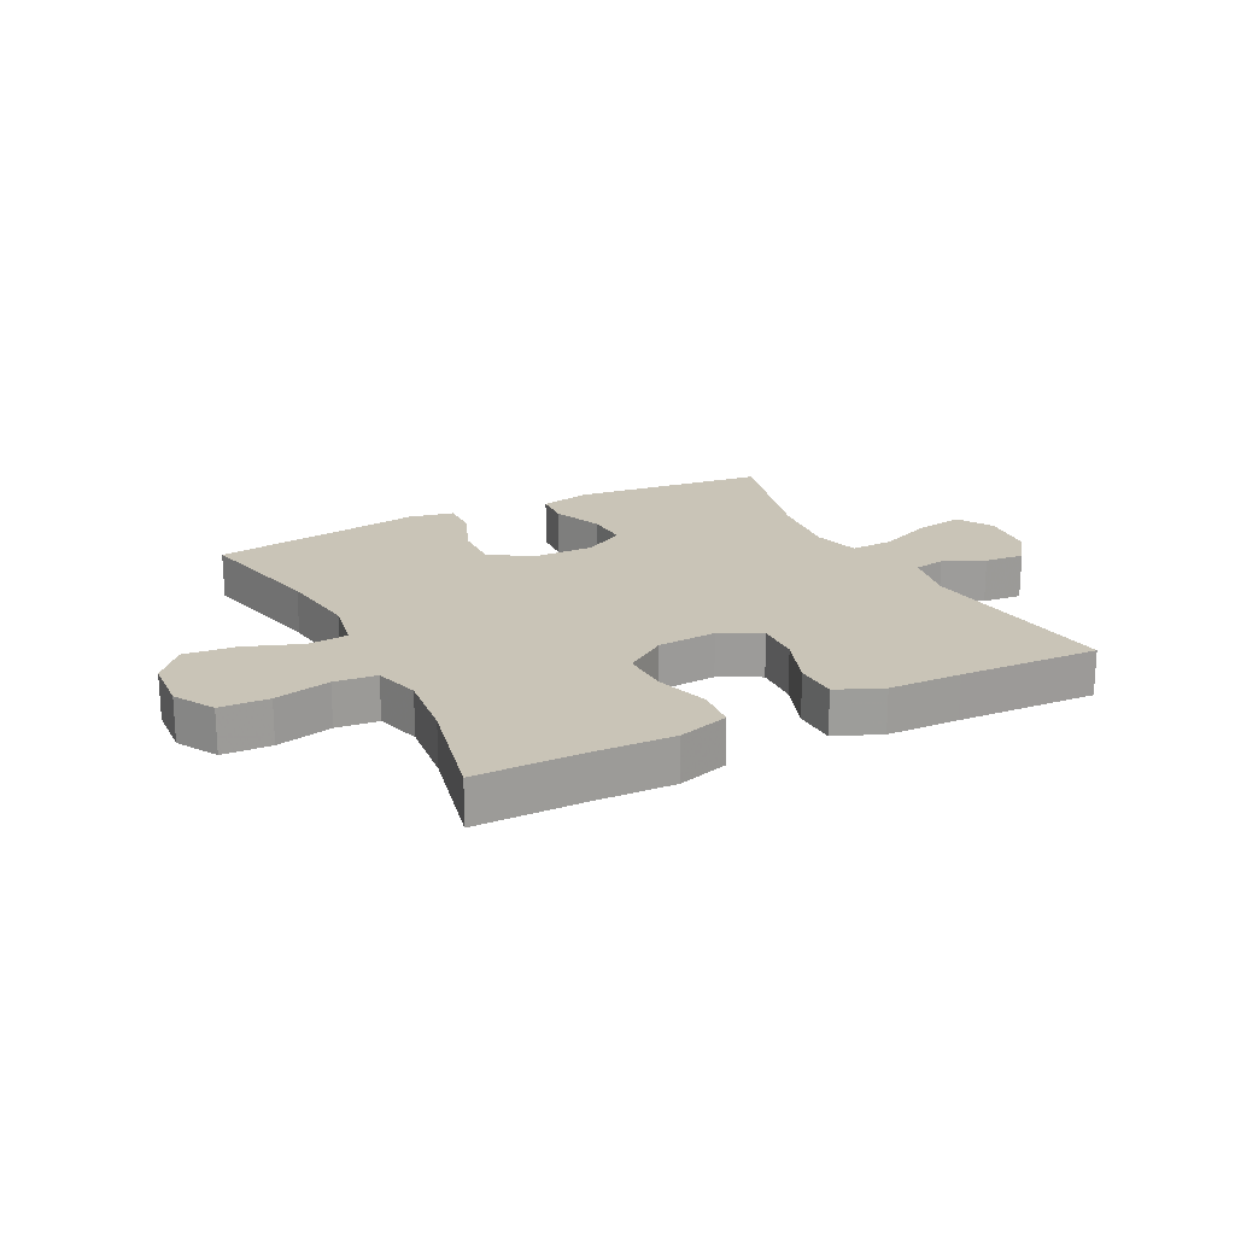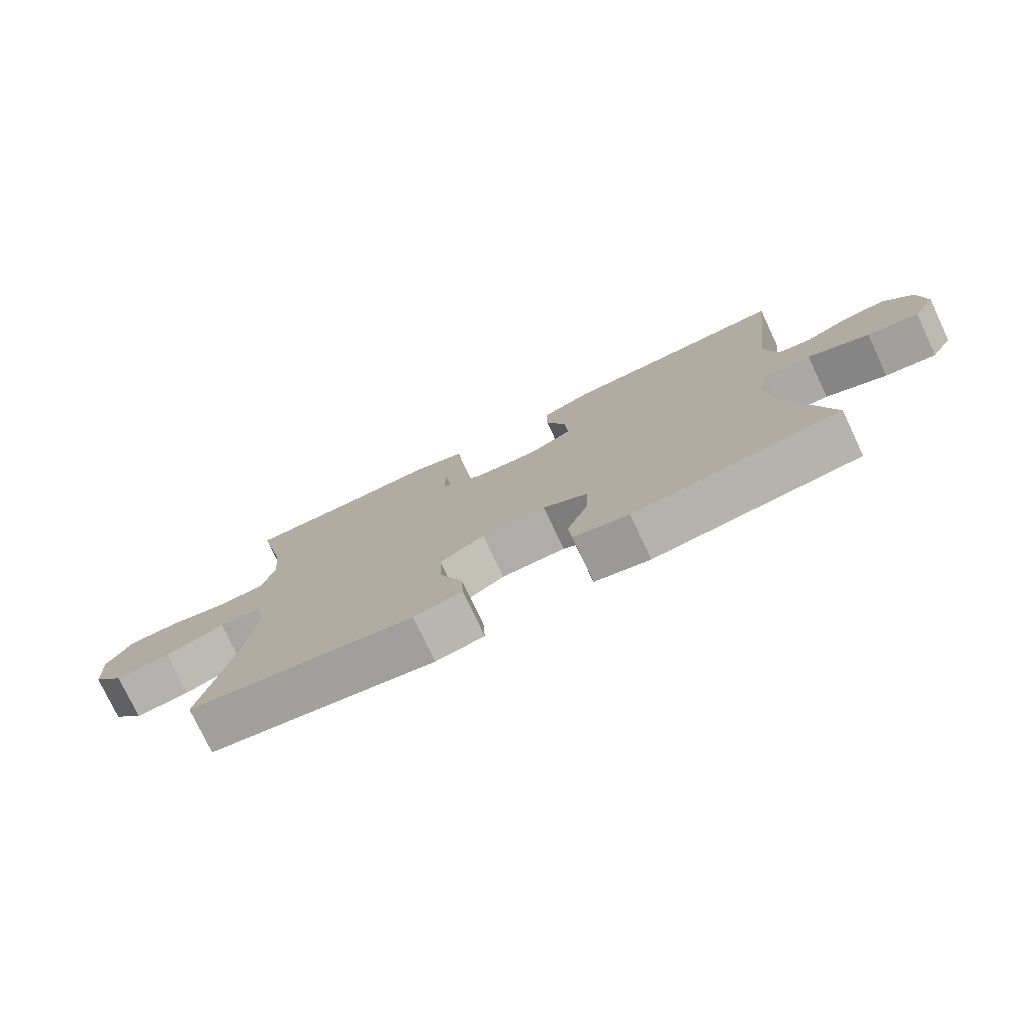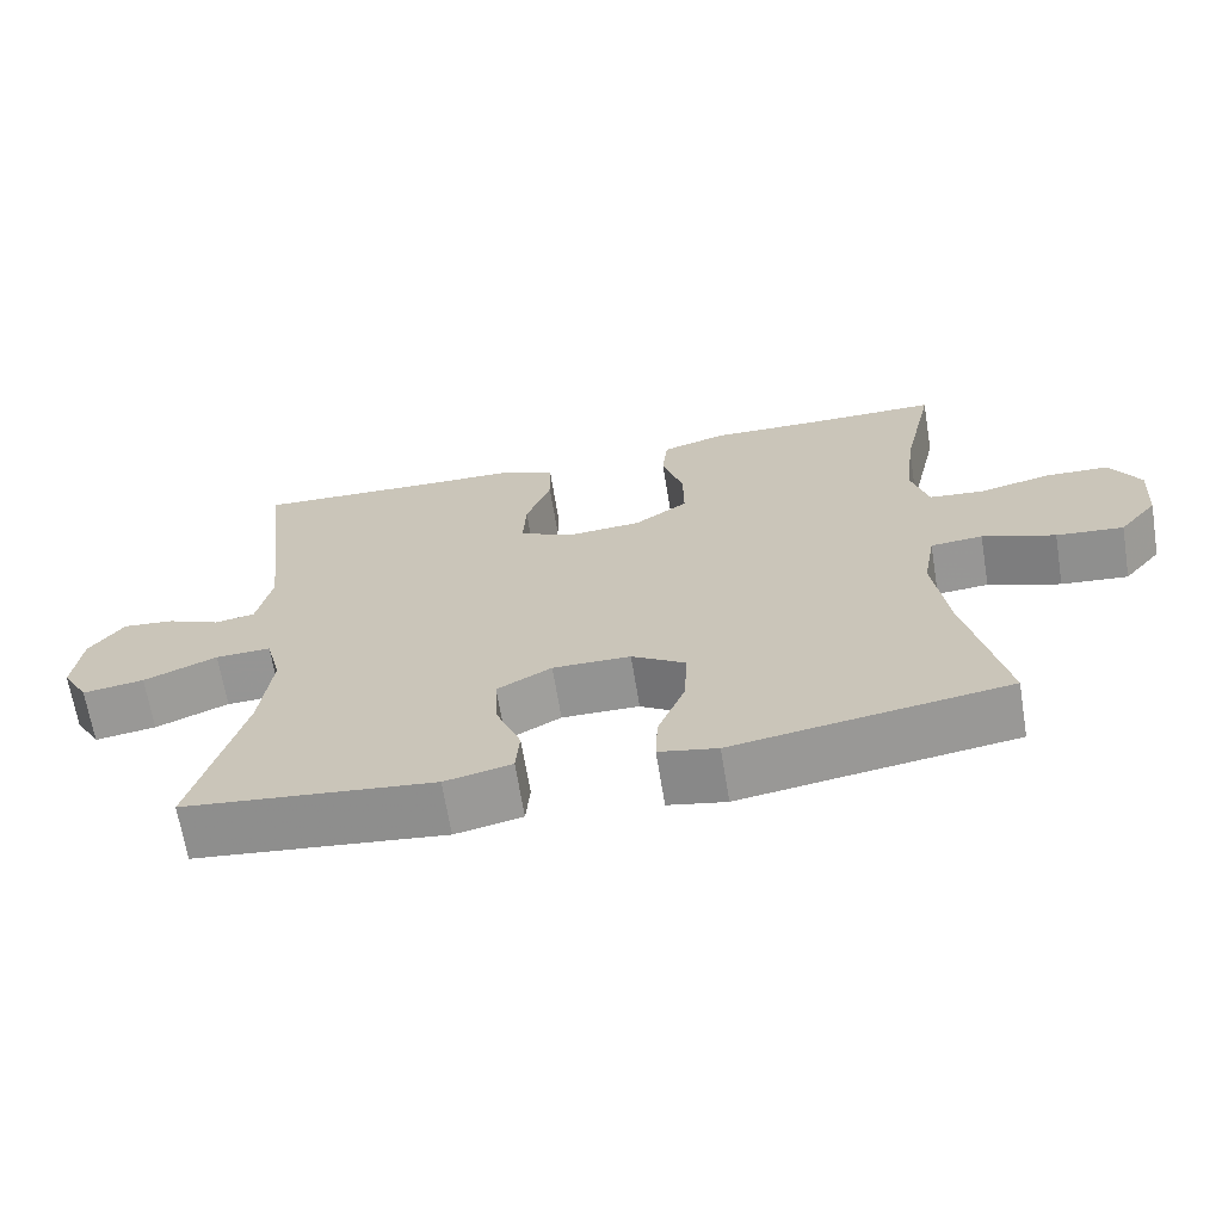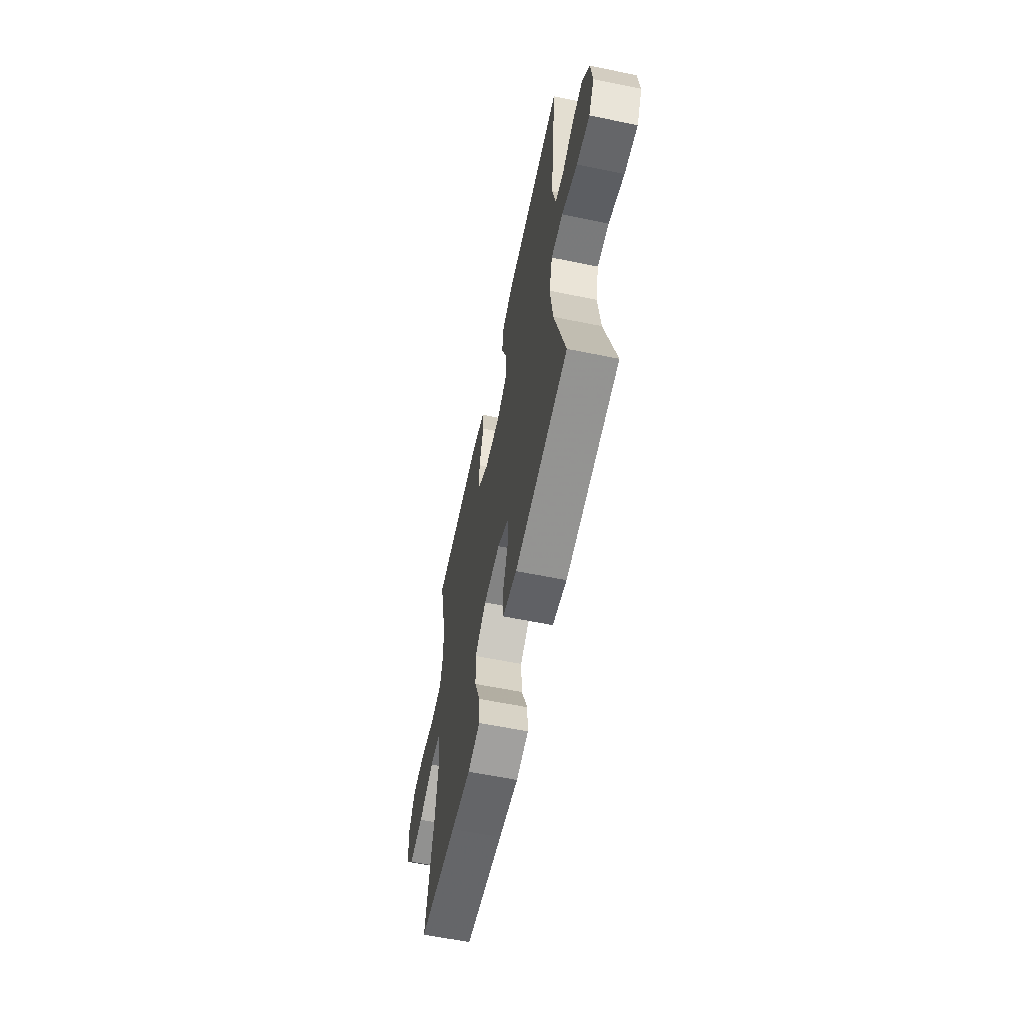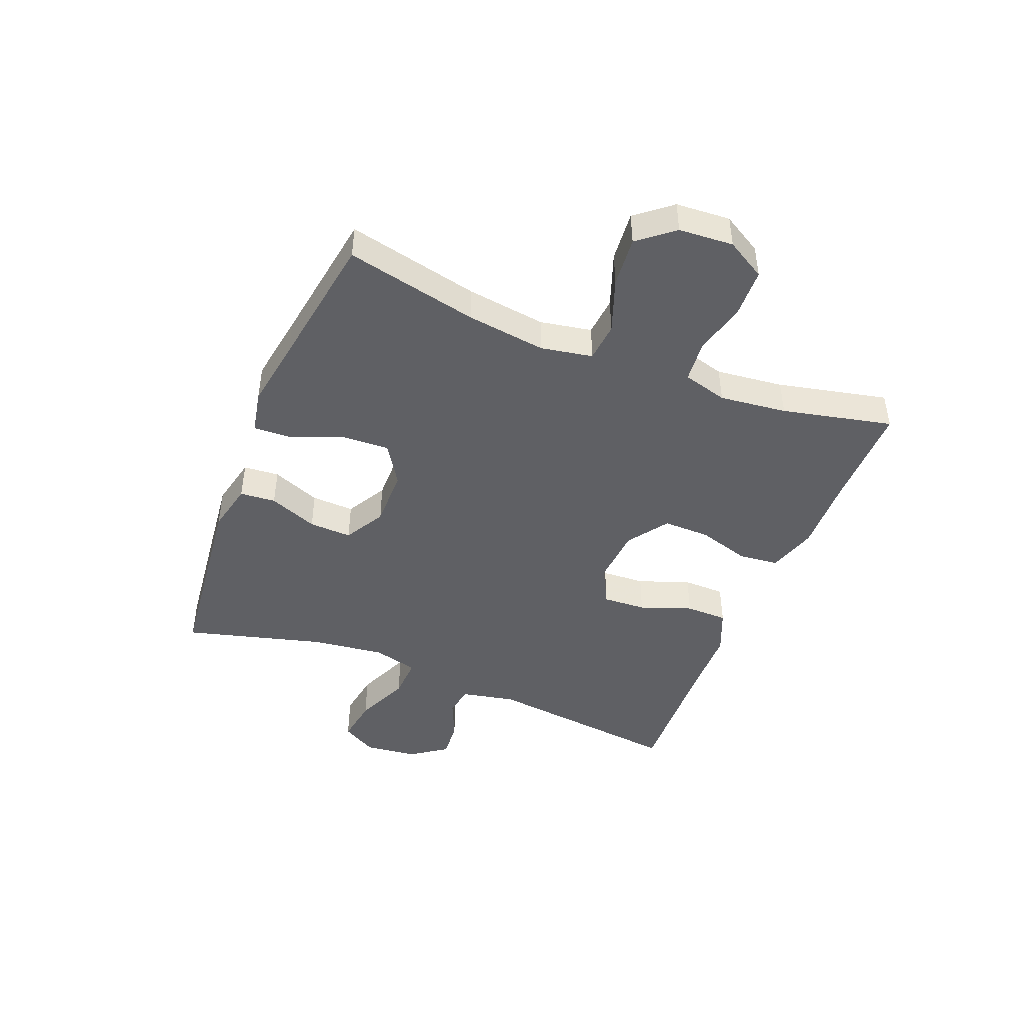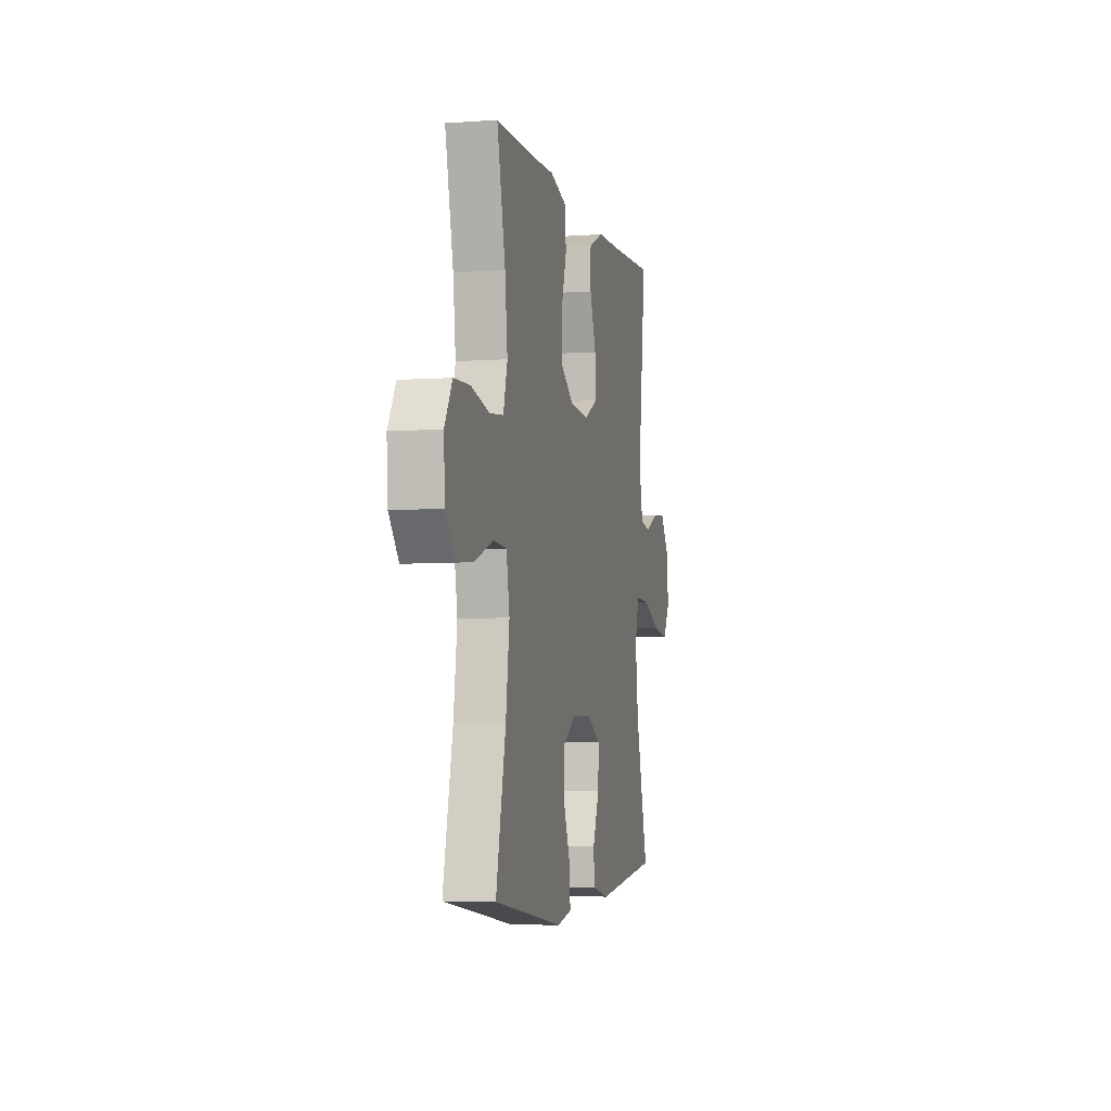
<metadata>
{"format":"obj","ext":"obj","renderer":"f3d","projection":"perspective","resolution":1024,"background":"white","views":[{"elev":20.0,"azim":-26.9,"up":"+Y"},{"elev":-77.0,"azim":25.3,"up":"+Z"},{"elev":-66.8,"azim":-170.7,"up":"+Z"},{"elev":-60.5,"azim":78.2,"up":"+Z"},{"elev":-45.0,"azim":-111.8,"up":"+Y"},{"elev":-4.5,"azim":-77.0,"up":"+Z"}]}
</metadata>
<code>
v 0.5 0.07 -0.5
v 0.179 0.07 -0.536
v 0.093 0.07 -0.517
v 0.088 0.07 -0.456
v 0.121 0.07 -0.373
v 0.124 0.07 -0.3
v 0.054 0.07 -0.261
v -0.046 0.07 -0.262
v -0.115 0.07 -0.306
v -0.111 0.07 -0.387
v -0.076 0.07 -0.476
v -0.073 0.07 -0.54
v -0.148 0.07 -0.555
v -0.267 0.07 -0.536
v -0.5 0.07 -0.5
v -0.45 0.07 -0.274
v -0.432 0.07 -0.139
v -0.448 0.07 -0.051
v -0.515 0.07 -0.045
v -0.608 0.07 -0.079
v -0.694 0.07 -0.087
v -0.743 0.07 -0.027
v -0.749 0.07 0.066
v -0.71 0.07 0.133
v -0.629 0.07 0.136
v -0.536 0.07 0.114
v -0.466 0.07 0.121
v -0.445 0.07 0.197
v -0.458 0.07 0.312
v -0.5 0.07 0.5
v -0.318 0.07 0.5
v -0.19 0.07 0.504
v -0.106 0.07 0.478
v -0.099 0.07 0.41
v -0.126 0.07 0.321
v -0.127 0.07 0.241
v -0.058 0.07 0.193
v 0.04 0.07 0.186
v 0.107 0.07 0.221
v 0.103 0.07 0.295
v 0.071 0.07 0.383
v 0.072 0.07 0.455
v 0.148 0.07 0.487
v 0.268 0.07 0.49
v 0.5 0.07 0.5
v 0.46 0.07 0.161
v 0.479 0.07 0.069
v 0.531 0.07 0.06
v 0.599 0.07 0.09
v 0.665 0.07 0.096
v 0.709 0.07 0.034
v 0.719 0.07 -0.057
v 0.685 0.07 -0.116
v 0.606 0.07 -0.104
v 0.512 0.07 -0.064
v 0.441 0.07 -0.061
v 0.421 0.07 -0.138
v 0.436 0.07 -0.262
v 0.5 0 -0.5
v 0.179 0 -0.536
v 0.093 0 -0.517
v 0.088 0 -0.456
v 0.121 0 -0.373
v 0.124 0 -0.3
v 0.054 0 -0.261
v -0.046 0 -0.262
v -0.115 0 -0.306
v -0.111 0 -0.387
v -0.076 0 -0.476
v -0.073 0 -0.54
v -0.148 0 -0.555
v -0.267 0 -0.536
v -0.5 0 -0.5
v -0.45 0 -0.274
v -0.432 0 -0.139
v -0.448 0 -0.051
v -0.515 0 -0.045
v -0.608 0 -0.079
v -0.694 0 -0.087
v -0.743 0 -0.027
v -0.749 0 0.066
v -0.71 0 0.133
v -0.629 0 0.136
v -0.536 0 0.114
v -0.466 0 0.121
v -0.445 0 0.197
v -0.458 0 0.312
v -0.5 0 0.5
v -0.318 0 0.5
v -0.19 0 0.504
v -0.106 0 0.478
v -0.099 0 0.41
v -0.126 0 0.321
v -0.127 0 0.241
v -0.058 0 0.193
v 0.04 0 0.186
v 0.107 0 0.221
v 0.103 0 0.295
v 0.071 0 0.383
v 0.072 0 0.455
v 0.148 0 0.487
v 0.268 0 0.49
v 0.5 0 0.5
v 0.46 0 0.161
v 0.479 0 0.069
v 0.531 0 0.06
v 0.599 0 0.09
v 0.665 0 0.096
v 0.709 0 0.034
v 0.719 0 -0.057
v 0.685 0 -0.116
v 0.606 0 -0.104
v 0.512 0 -0.064
v 0.441 0 -0.061
v 0.421 0 -0.138
v 0.436 0 -0.262
f 53 54 55
f 52 53 55
f 51 52 55
f 50 51 55
f 49 50 55
f 48 49 55
f 47 48 55 56
f 46 47 56
f 44 45 46
f 46 56 57
f 44 46 57
f 43 44 57
f 42 43 57
f 41 42 57
f 40 41 57
f 33 34 35
f 32 33 35
f 31 32 35
f 31 35 36
f 30 31 36
f 29 30 36
f 28 29 36 37
f 24 25 26
f 23 24 26
f 22 23 26
f 21 22 26
f 20 21 26
f 19 20 26
f 18 19 26 27
f 28 37 38
f 27 28 38
f 18 27 38
f 17 18 38
f 12 13 14
f 11 12 14
f 10 11 14
f 14 15 16
f 10 14 16
f 9 10 16
f 3 4 5
f 2 3 5
f 1 2 5
f 58 1 5
f 58 5 6
f 39 40 57 58
f 39 58 6 7
f 17 38 39
f 16 17 39
f 9 16 39
f 8 9 39
f 7 8 39
f 113 112 111
f 113 111 110
f 113 110 109
f 113 109 108
f 113 108 107
f 113 107 106
f 114 113 106 105
f 114 105 104
f 104 103 102
f 115 114 104
f 115 104 102
f 115 102 101
f 115 101 100
f 115 100 99
f 115 99 98
f 93 92 91
f 93 91 90
f 93 90 89
f 94 93 89
f 94 89 88
f 94 88 87
f 95 94 87 86
f 84 83 82
f 84 82 81
f 84 81 80
f 84 80 79
f 84 79 78
f 84 78 77
f 85 84 77 76
f 96 95 86
f 96 86 85
f 96 85 76
f 96 76 75
f 72 71 70
f 72 70 69
f 72 69 68
f 74 73 72
f 74 72 68
f 74 68 67
f 63 62 61
f 63 61 60
f 63 60 59
f 63 59 116
f 64 63 116
f 116 115 98 97
f 65 64 116 97
f 97 96 75
f 97 75 74
f 97 74 67
f 97 67 66
f 97 66 65
f 1 59 60 2
f 2 60 61 3
f 3 61 62 4
f 4 62 63 5
f 5 63 64 6
f 6 64 65 7
f 7 65 66 8
f 8 66 67 9
f 9 67 68 10
f 10 68 69 11
f 11 69 70 12
f 12 70 71 13
f 13 71 72 14
f 14 72 73 15
f 15 73 74 16
f 16 74 75 17
f 17 75 76 18
f 18 76 77 19
f 19 77 78 20
f 20 78 79 21
f 21 79 80 22
f 22 80 81 23
f 23 81 82 24
f 24 82 83 25
f 25 83 84 26
f 26 84 85 27
f 27 85 86 28
f 28 86 87 29
f 29 87 88 30
f 30 88 89 31
f 31 89 90 32
f 32 90 91 33
f 33 91 92 34
f 34 92 93 35
f 35 93 94 36
f 36 94 95 37
f 37 95 96 38
f 38 96 97 39
f 39 97 98 40
f 40 98 99 41
f 41 99 100 42
f 42 100 101 43
f 43 101 102 44
f 44 102 103 45
f 45 103 104 46
f 46 104 105 47
f 47 105 106 48
f 48 106 107 49
f 49 107 108 50
f 50 108 109 51
f 51 109 110 52
f 52 110 111 53
f 53 111 112 54
f 54 112 113 55
f 55 113 114 56
f 56 114 115 57
f 57 115 116 58
f 58 116 59 1

</code>
